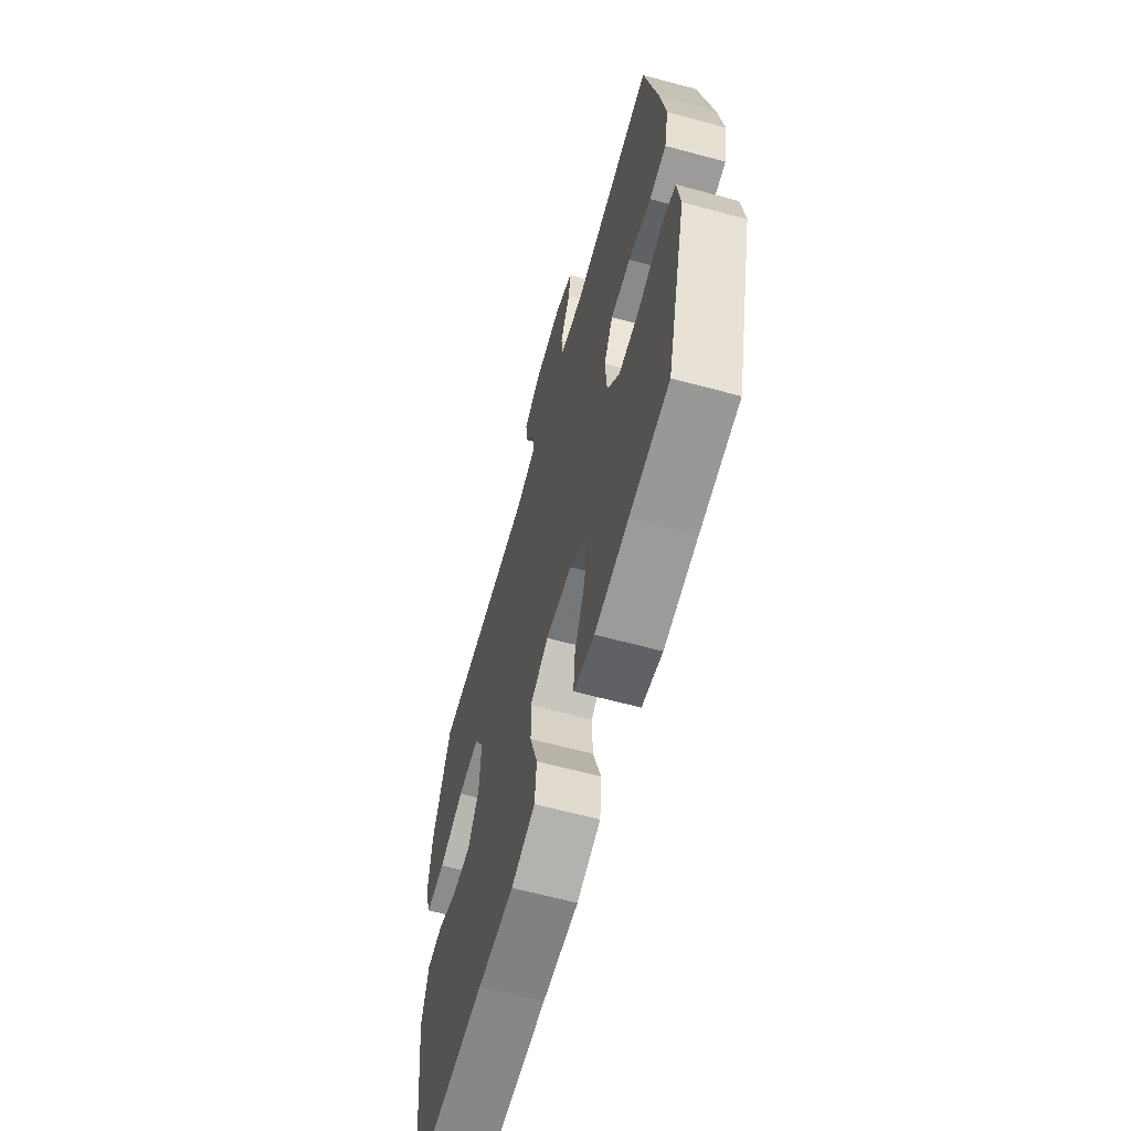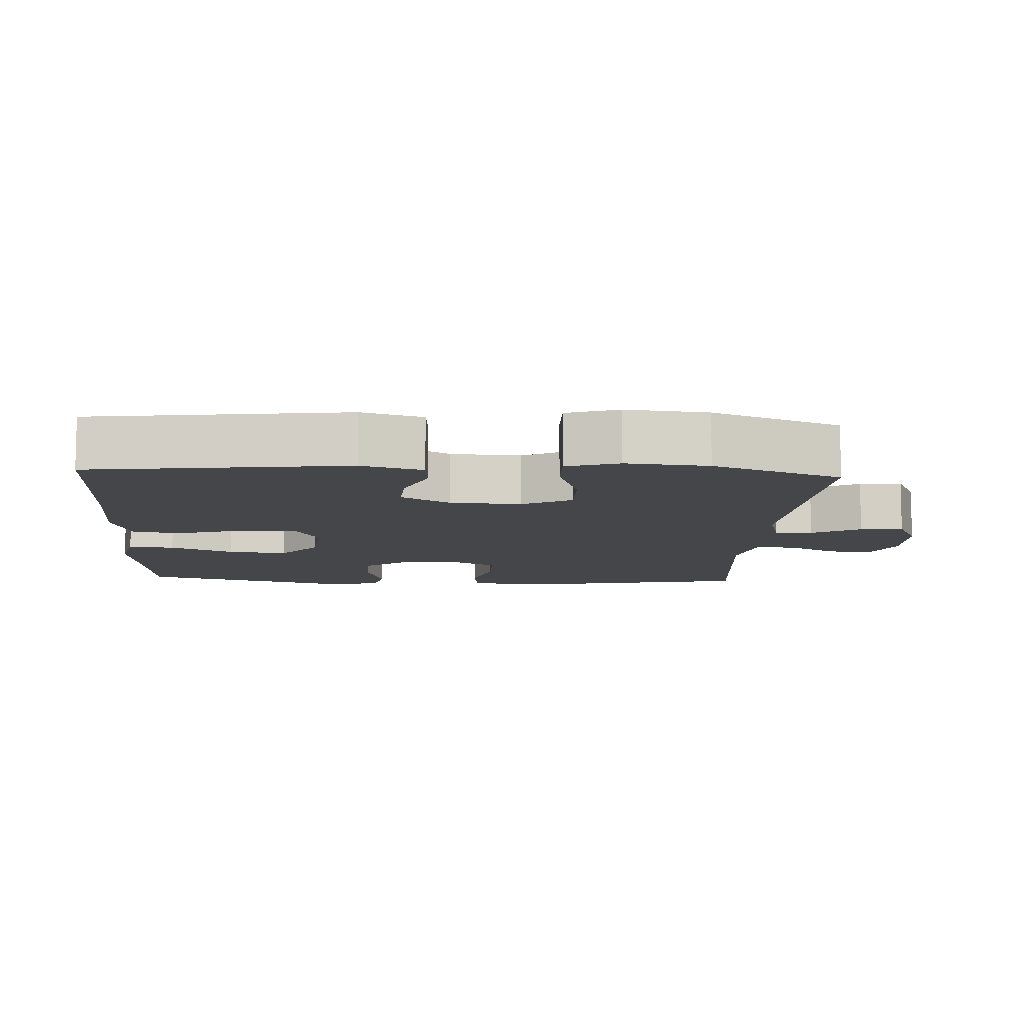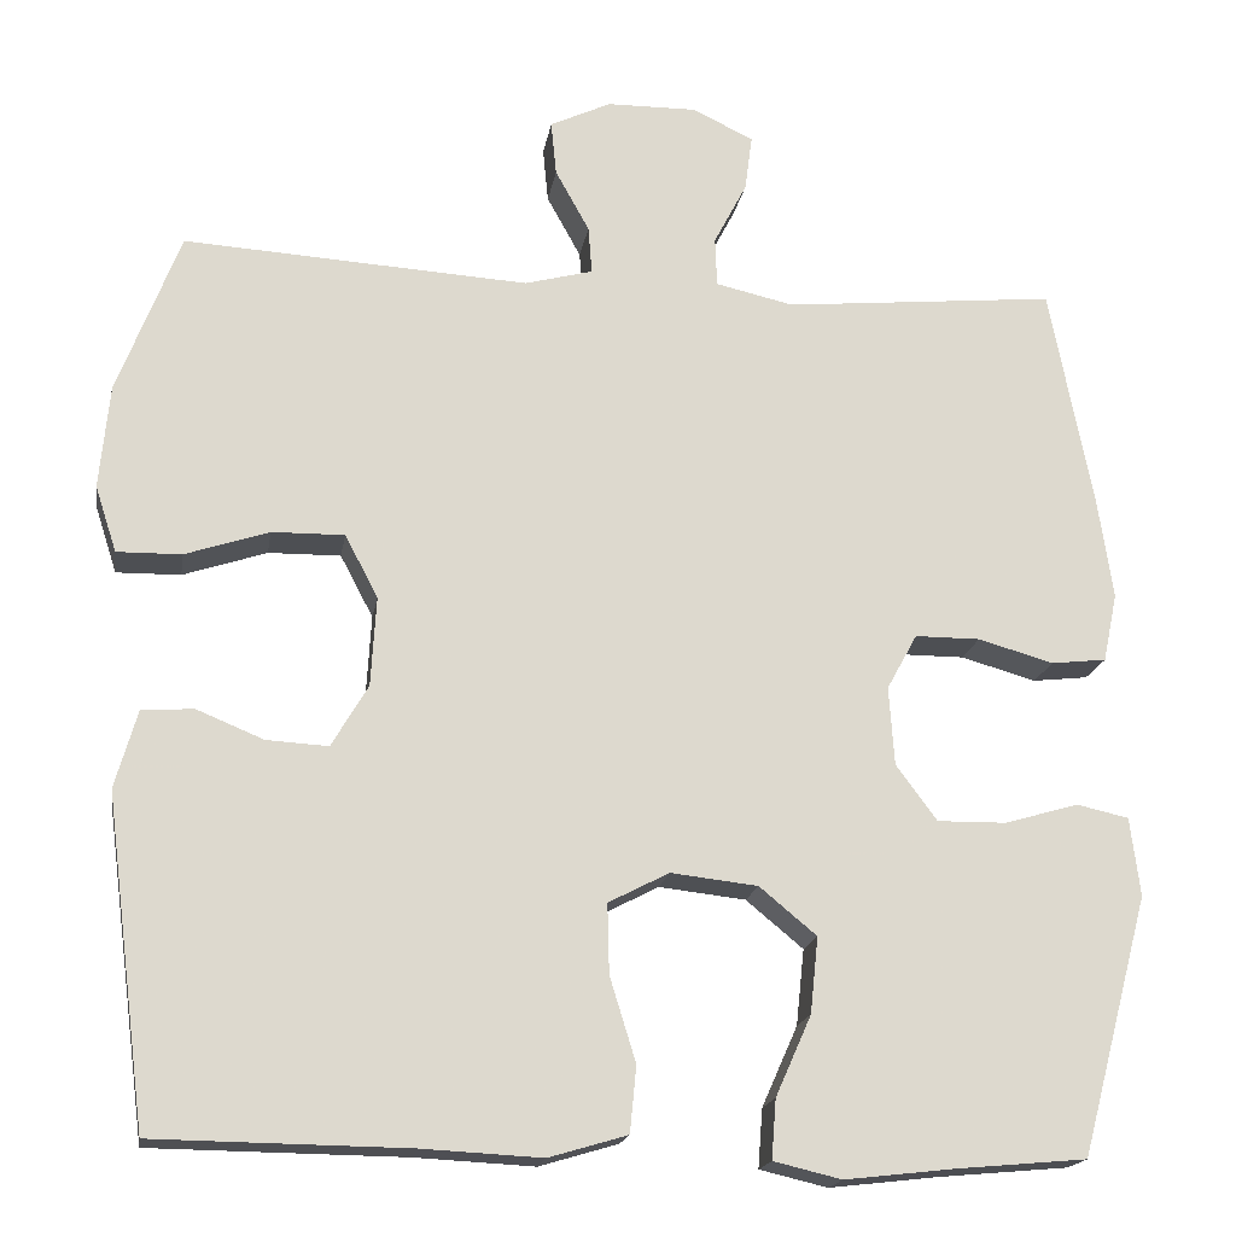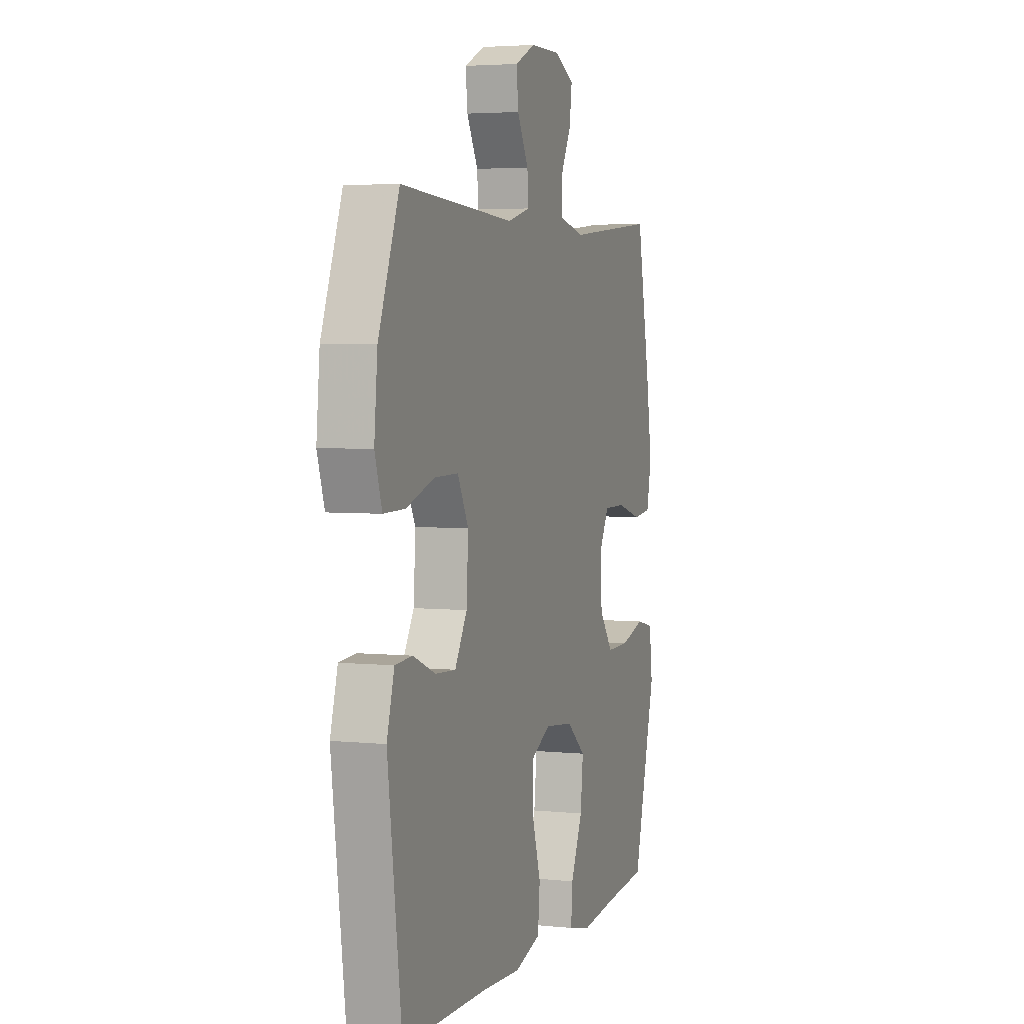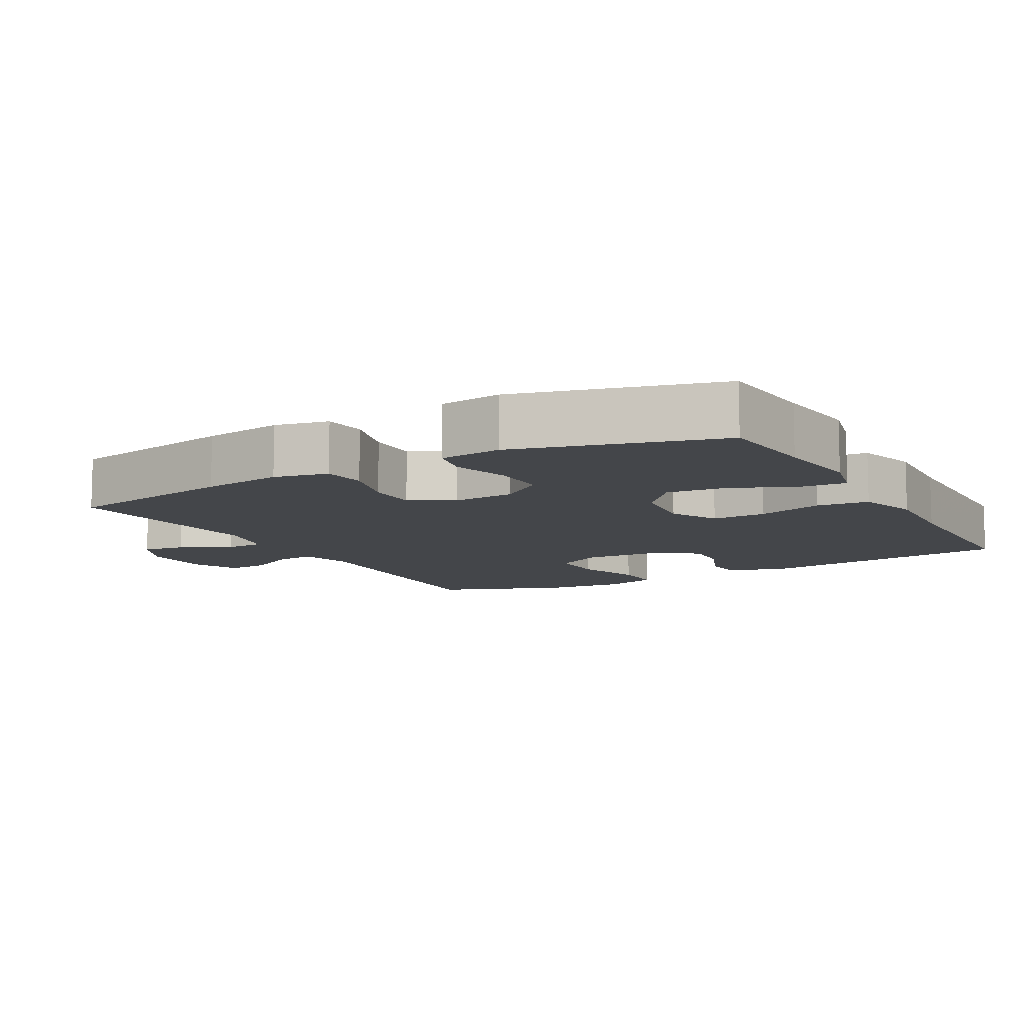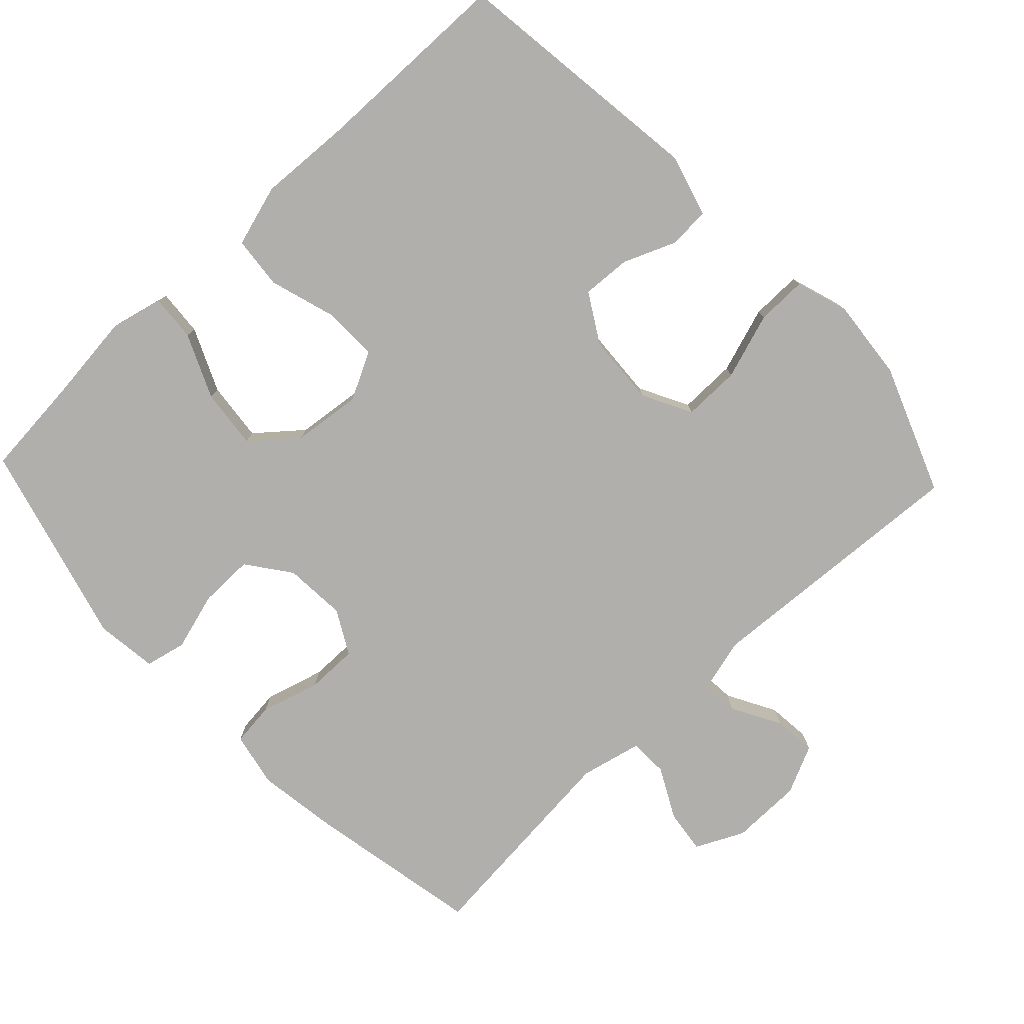
<metadata>
{"format":"obj","ext":"obj","renderer":"f3d","projection":"perspective","resolution":1024,"background":"white","views":[{"elev":-63.4,"azim":74.7,"up":"+Z"},{"elev":-9.7,"azim":-93.1,"up":"+Y"},{"elev":-17.9,"azim":-9.1,"up":"+Z"},{"elev":4.0,"azim":-71.2,"up":"+Z"},{"elev":-9.8,"azim":119.1,"up":"+Y"},{"elev":-78.1,"azim":-136.7,"up":"+Y"}]}
</metadata>
<code>
v -0.5 0.07 0.5
v -0.114 0.07 0.476
v -0.038 0.07 0.496
v -0.042 0.07 0.549
v -0.08 0.07 0.618
v -0.086 0.07 0.679
v -0.018 0.07 0.711
v 0.083 0.07 0.712
v 0.151 0.07 0.679
v 0.143 0.07 0.617
v 0.106 0.07 0.546
v 0.108 0.07 0.491
v 0.195 0.07 0.471
v 0.5 0.07 0.5
v 0.548 0.07 0.252
v 0.565 0.07 0.137
v 0.549 0.07 0.06
v 0.487 0.07 0.053
v 0.403 0.07 0.077
v 0.33 0.07 0.077
v 0.296 0.07 0.015
v 0.302 0.07 -0.073
v 0.348 0.07 -0.135
v 0.425 0.07 -0.134
v 0.508 0.07 -0.11
v 0.566 0.07 -0.123
v 0.577 0.07 -0.211
v 0.5 0.07 -0.5
v 0.355 0.07 -0.513
v 0.232 0.07 -0.527
v 0.156 0.07 -0.509
v 0.161 0.07 -0.443
v 0.201 0.07 -0.353
v 0.21 0.07 -0.268
v 0.146 0.07 -0.215
v 0.049 0.07 -0.204
v -0.019 0.07 -0.239
v -0.017 0.07 -0.317
v 0.012 0.07 -0.411
v 0.005 0.07 -0.485
v -0.083 0.07 -0.511
v -0.216 0.07 -0.504
v -0.5 0.07 -0.5
v -0.547 0.07 -0.135
v -0.522 0.07 -0.048
v -0.464 0.07 -0.044
v -0.389 0.07 -0.075
v -0.32 0.07 -0.079
v -0.279 0.07 -0.01
v -0.273 0.07 0.091
v -0.31 0.07 0.161
v -0.391 0.07 0.16
v -0.485 0.07 0.129
v -0.557 0.07 0.128
v -0.581 0.07 0.202
v -0.57 0.07 0.318
v -0.5 0 0.5
v -0.114 0 0.476
v -0.038 0 0.496
v -0.042 0 0.549
v -0.08 0 0.618
v -0.086 0 0.679
v -0.018 0 0.711
v 0.083 0 0.712
v 0.151 0 0.679
v 0.143 0 0.617
v 0.106 0 0.546
v 0.108 0 0.491
v 0.195 0 0.471
v 0.5 0 0.5
v 0.548 0 0.252
v 0.565 0 0.137
v 0.549 0 0.06
v 0.487 0 0.053
v 0.403 0 0.077
v 0.33 0 0.077
v 0.296 0 0.015
v 0.302 0 -0.073
v 0.348 0 -0.135
v 0.425 0 -0.134
v 0.508 0 -0.11
v 0.566 0 -0.123
v 0.577 0 -0.211
v 0.5 0 -0.5
v 0.355 0 -0.513
v 0.232 0 -0.527
v 0.156 0 -0.509
v 0.161 0 -0.443
v 0.201 0 -0.353
v 0.21 0 -0.268
v 0.146 0 -0.215
v 0.049 0 -0.204
v -0.019 0 -0.239
v -0.017 0 -0.317
v 0.012 0 -0.411
v 0.005 0 -0.485
v -0.083 0 -0.511
v -0.216 0 -0.504
v -0.5 0 -0.5
v -0.547 0 -0.135
v -0.522 0 -0.048
v -0.464 0 -0.044
v -0.389 0 -0.075
v -0.32 0 -0.079
v -0.279 0 -0.01
v -0.273 0 0.091
v -0.31 0 0.161
v -0.391 0 0.16
v -0.485 0 0.129
v -0.557 0 0.128
v -0.581 0 0.202
v -0.57 0 0.318
f 55 56 1 2
f 52 53 54 55
f 51 52 55 2
f 50 51 2 3
f 49 50 3
f 44 45 46 47
f 42 43 44 47
f 42 47 48
f 41 42 48 49
f 38 39 40 41
f 37 38 41 49
f 30 31 32 33
f 29 30 33 34
f 28 29 34
f 27 28 34 35
f 24 25 26 27
f 23 24 27 35
f 16 17 18 19
f 16 19 20
f 13 14 15 16
f 12 13 16 20
f 8 9 10 11
f 8 11 12
f 7 8 12
f 4 5 6 7
f 3 4 7 12
f 36 37 49 3
f 22 23 35 36
f 21 22 36 3
f 3 12 20 21
f 58 57 112 111
f 111 110 109 108
f 58 111 108 107
f 59 58 107 106
f 59 106 105
f 103 102 101 100
f 103 100 99 98
f 104 103 98
f 105 104 98 97
f 97 96 95 94
f 105 97 94 93
f 89 88 87 86
f 90 89 86 85
f 90 85 84
f 91 90 84 83
f 83 82 81 80
f 91 83 80 79
f 75 74 73 72
f 76 75 72
f 72 71 70 69
f 76 72 69 68
f 67 66 65 64
f 68 67 64
f 68 64 63
f 63 62 61 60
f 68 63 60 59
f 59 105 93 92
f 92 91 79 78
f 59 92 78 77
f 77 76 68 59
f 1 57 58 2
f 2 58 59 3
f 3 59 60 4
f 4 60 61 5
f 5 61 62 6
f 6 62 63 7
f 7 63 64 8
f 8 64 65 9
f 9 65 66 10
f 10 66 67 11
f 11 67 68 12
f 12 68 69 13
f 13 69 70 14
f 14 70 71 15
f 15 71 72 16
f 16 72 73 17
f 17 73 74 18
f 18 74 75 19
f 19 75 76 20
f 20 76 77 21
f 21 77 78 22
f 22 78 79 23
f 23 79 80 24
f 24 80 81 25
f 25 81 82 26
f 26 82 83 27
f 27 83 84 28
f 28 84 85 29
f 29 85 86 30
f 30 86 87 31
f 31 87 88 32
f 32 88 89 33
f 33 89 90 34
f 34 90 91 35
f 35 91 92 36
f 36 92 93 37
f 37 93 94 38
f 38 94 95 39
f 39 95 96 40
f 40 96 97 41
f 41 97 98 42
f 42 98 99 43
f 43 99 100 44
f 44 100 101 45
f 45 101 102 46
f 46 102 103 47
f 47 103 104 48
f 48 104 105 49
f 49 105 106 50
f 50 106 107 51
f 51 107 108 52
f 52 108 109 53
f 53 109 110 54
f 54 110 111 55
f 55 111 112 56
f 56 112 57 1

</code>
